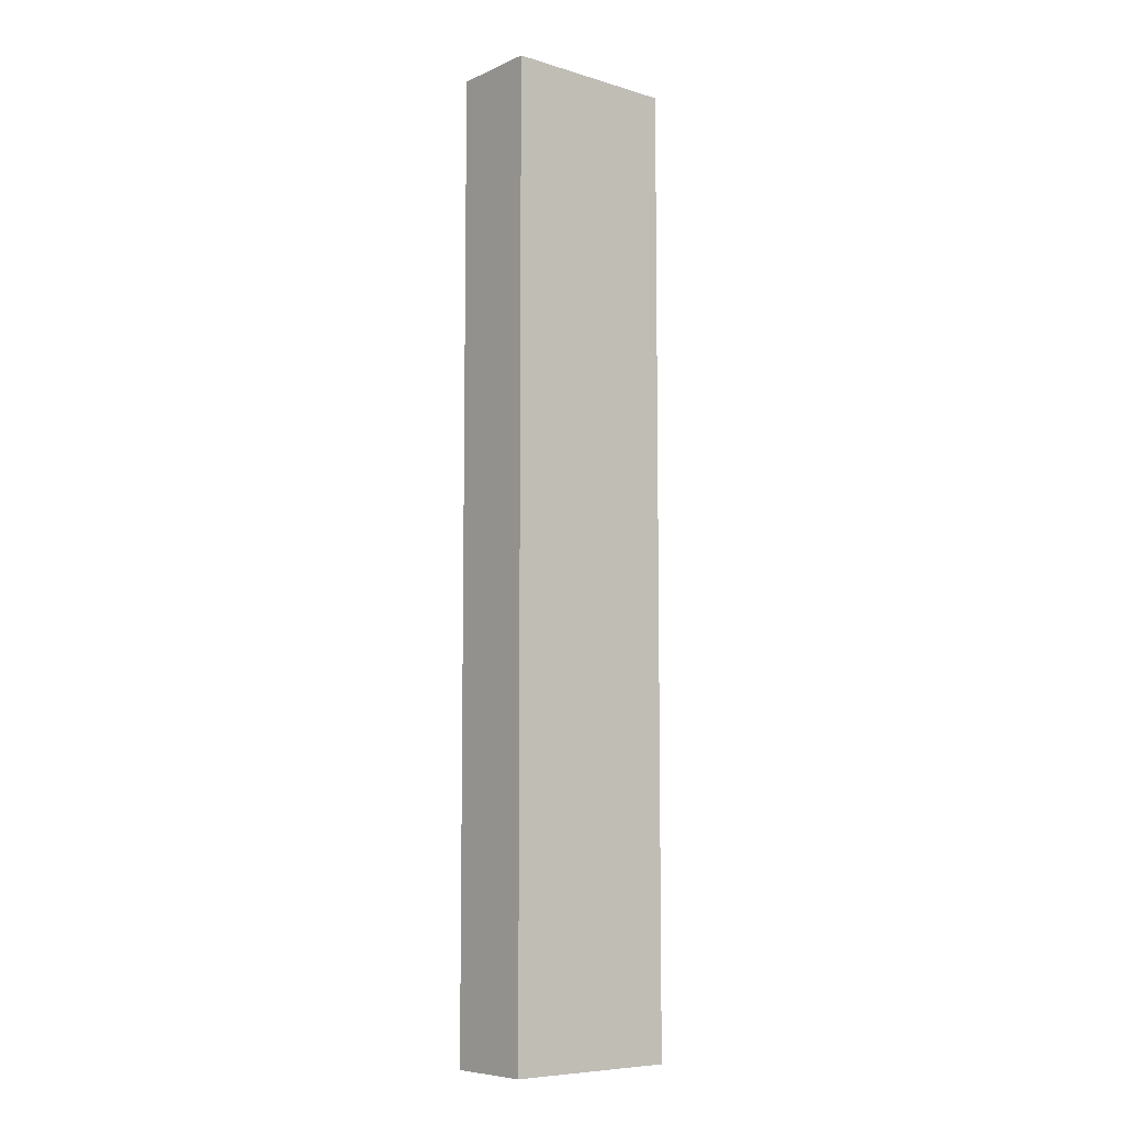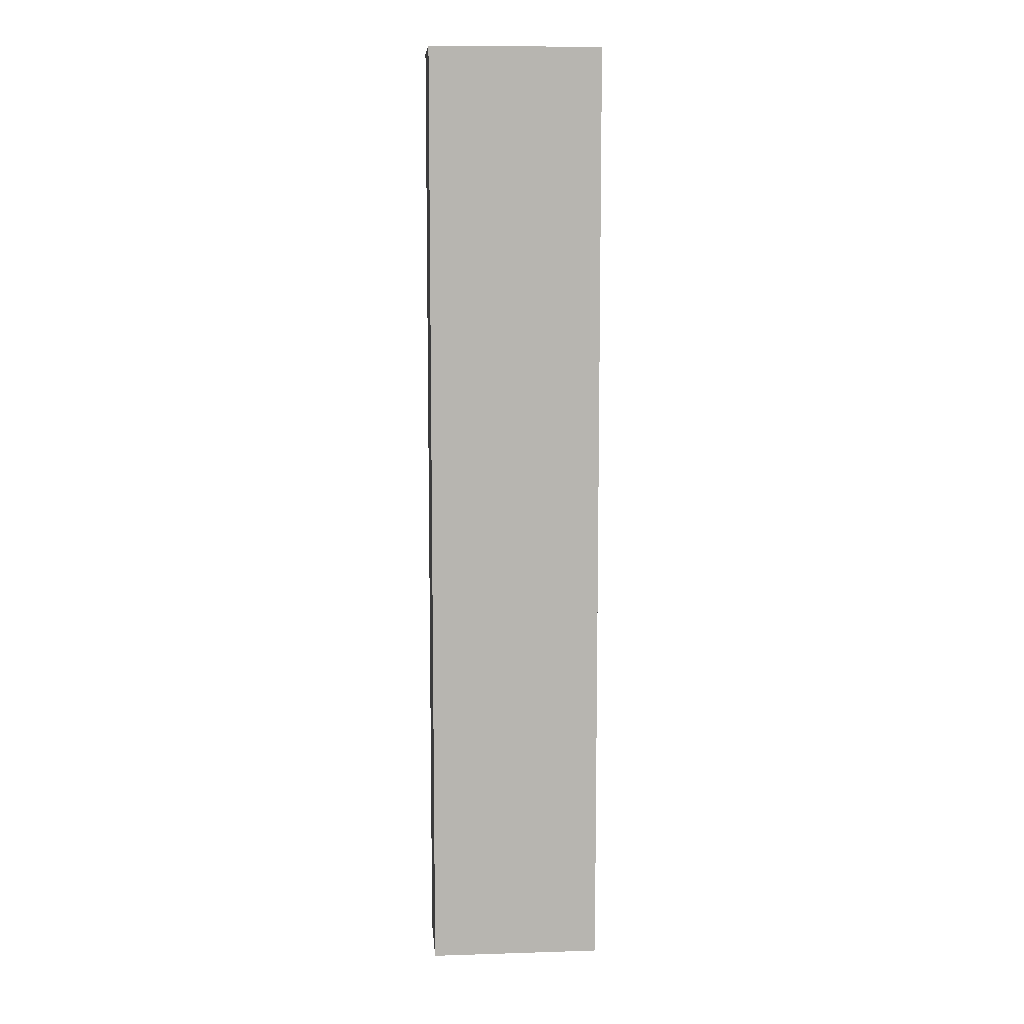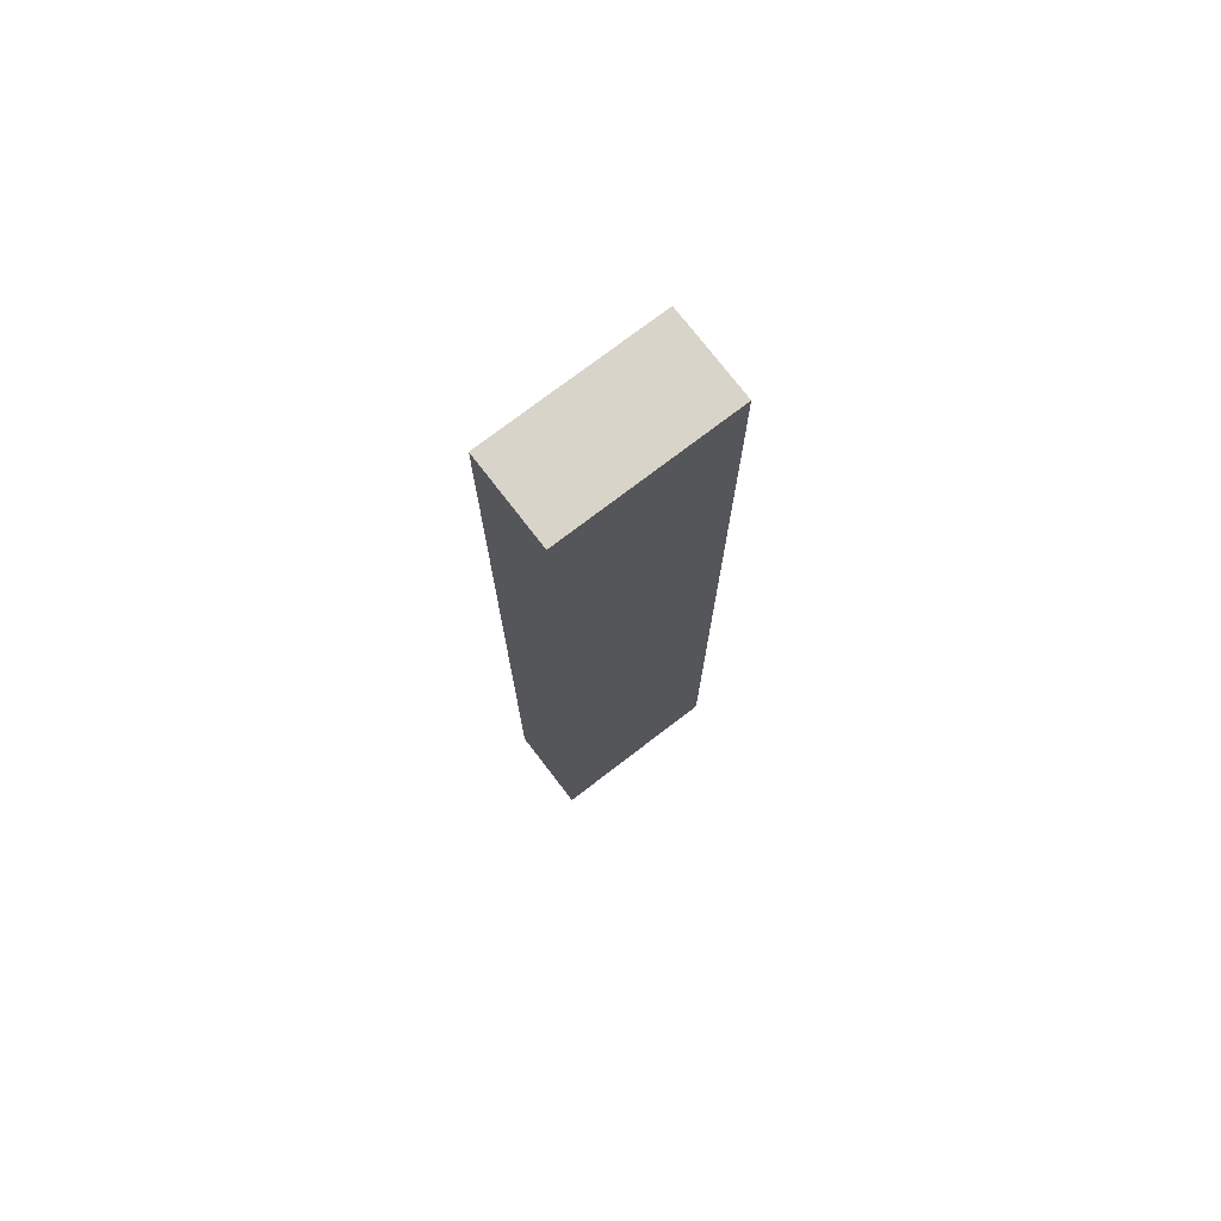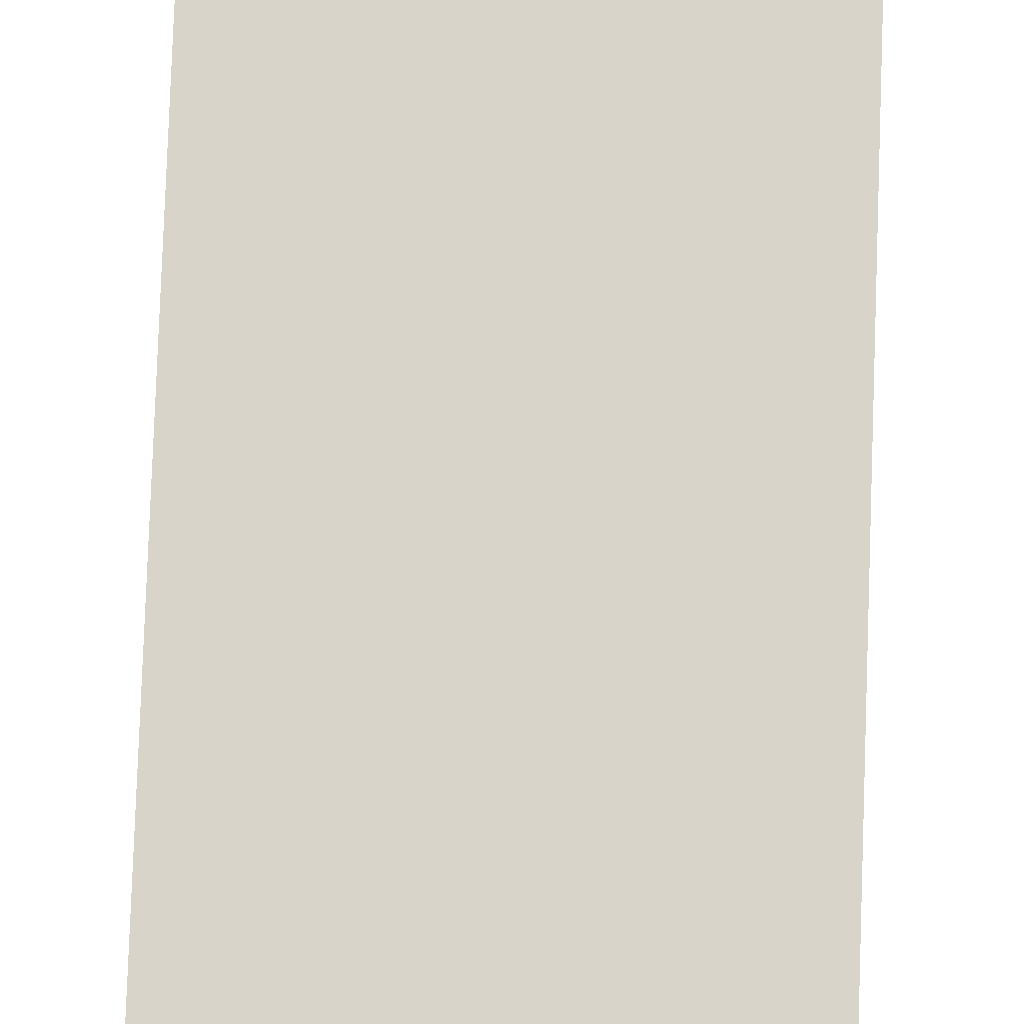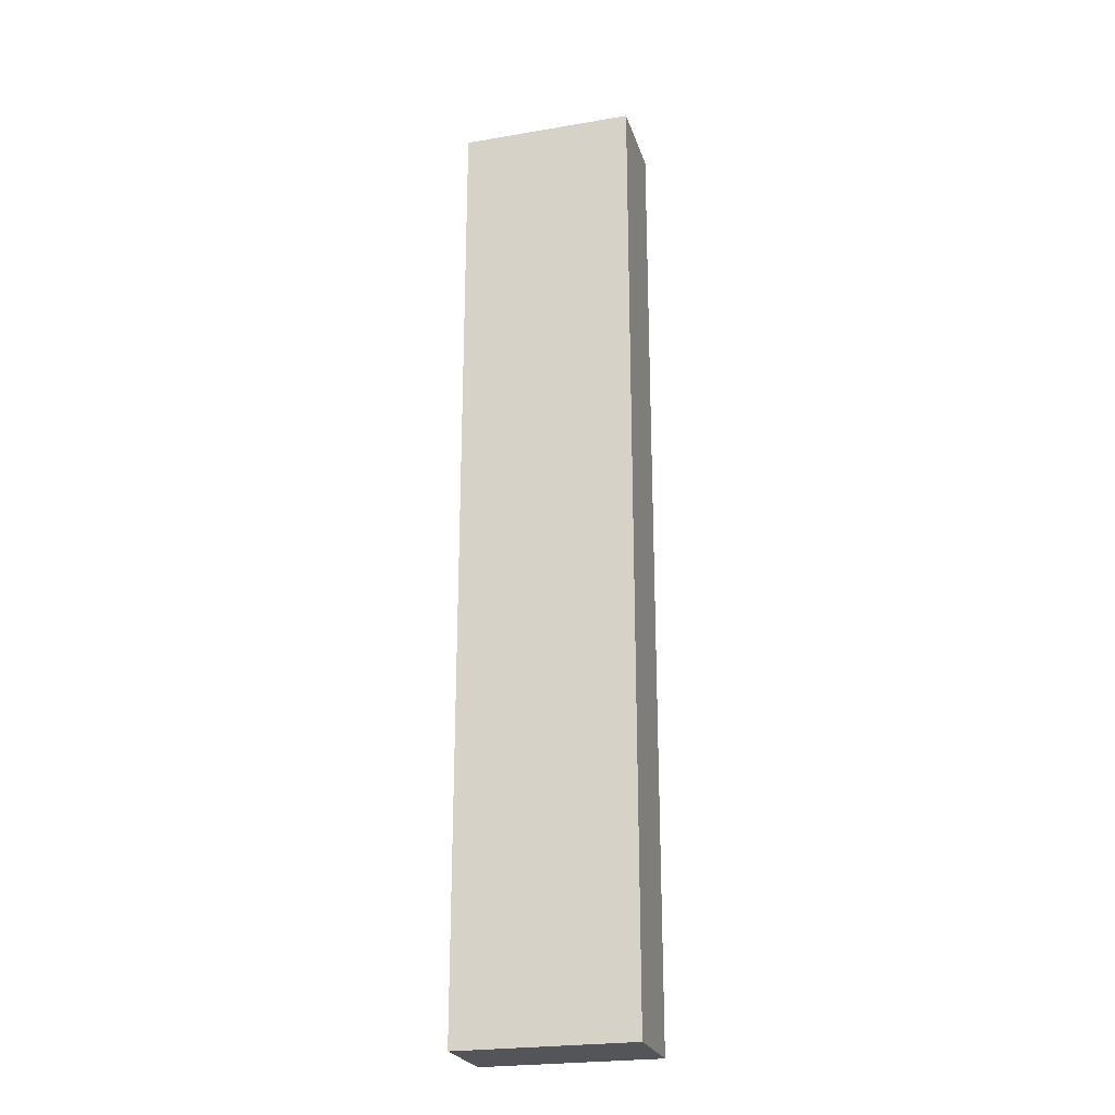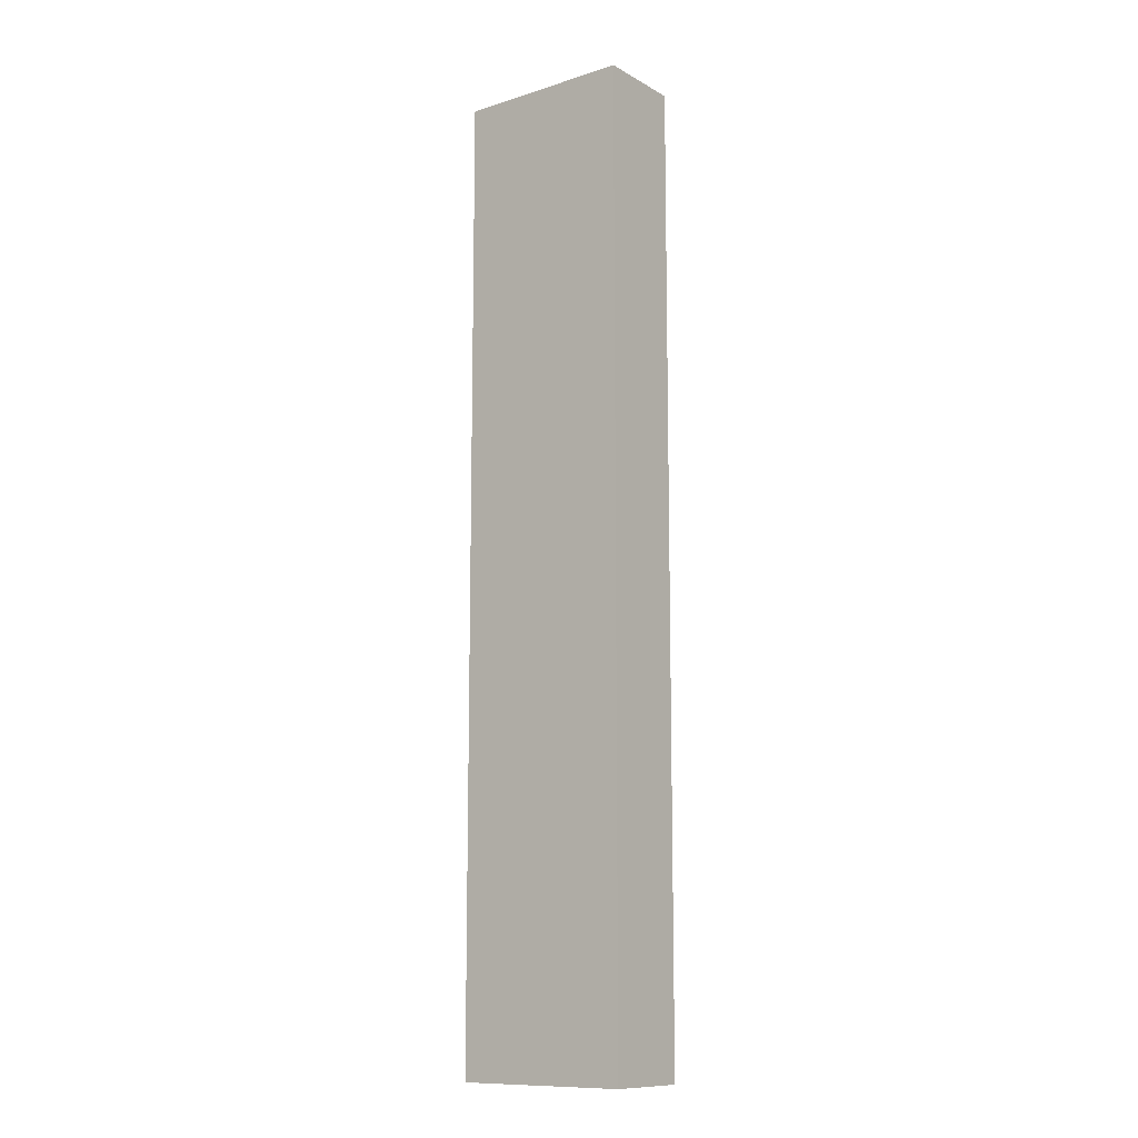
<metadata>
{"format":"obj","ext":"obj","renderer":"f3d","projection":"perspective","resolution":1024,"background":"white","views":[{"elev":-7.7,"azim":-39.7,"up":"+Y"},{"elev":9.3,"azim":-4.7,"up":"+Y"},{"elev":74.9,"azim":-37.5,"up":"+Y"},{"elev":75.5,"azim":-178.0,"up":"+Z"},{"elev":-24.0,"azim":15.7,"up":"+Y"},{"elev":-11.5,"azim":-142.7,"up":"+Y"}]}
</metadata>
<code>
g pb_Mesh563788
v 0 0 -2
v -4 0 -2
v 0 22 -2
v -4 22 -2
v -4 0 -2
v -4 0 -4
v -4 22 -2
v -4 22 -4
v -4 0 -4
v 0 0 -4
v -4 22 -4
v 0 22 -4
v 0 0 -4
v 0 0 -2
v 0 22 -4
v 0 22 -2
v 0 22 -2
v -4 22 -2
v 0 22 -4
v -4 22 -4
v 0 0 -4
v -4 0 -4
v 0 0 -2
v -4 0 -2
g pb_Mesh563788_0
f 3 2 1
f 3 4 2
f 7 6 5
f 7 8 6
f 11 10 9
f 11 12 10
f 15 14 13
f 15 16 14
f 19 18 17
f 19 20 18
f 23 22 21
f 23 24 22

</code>
